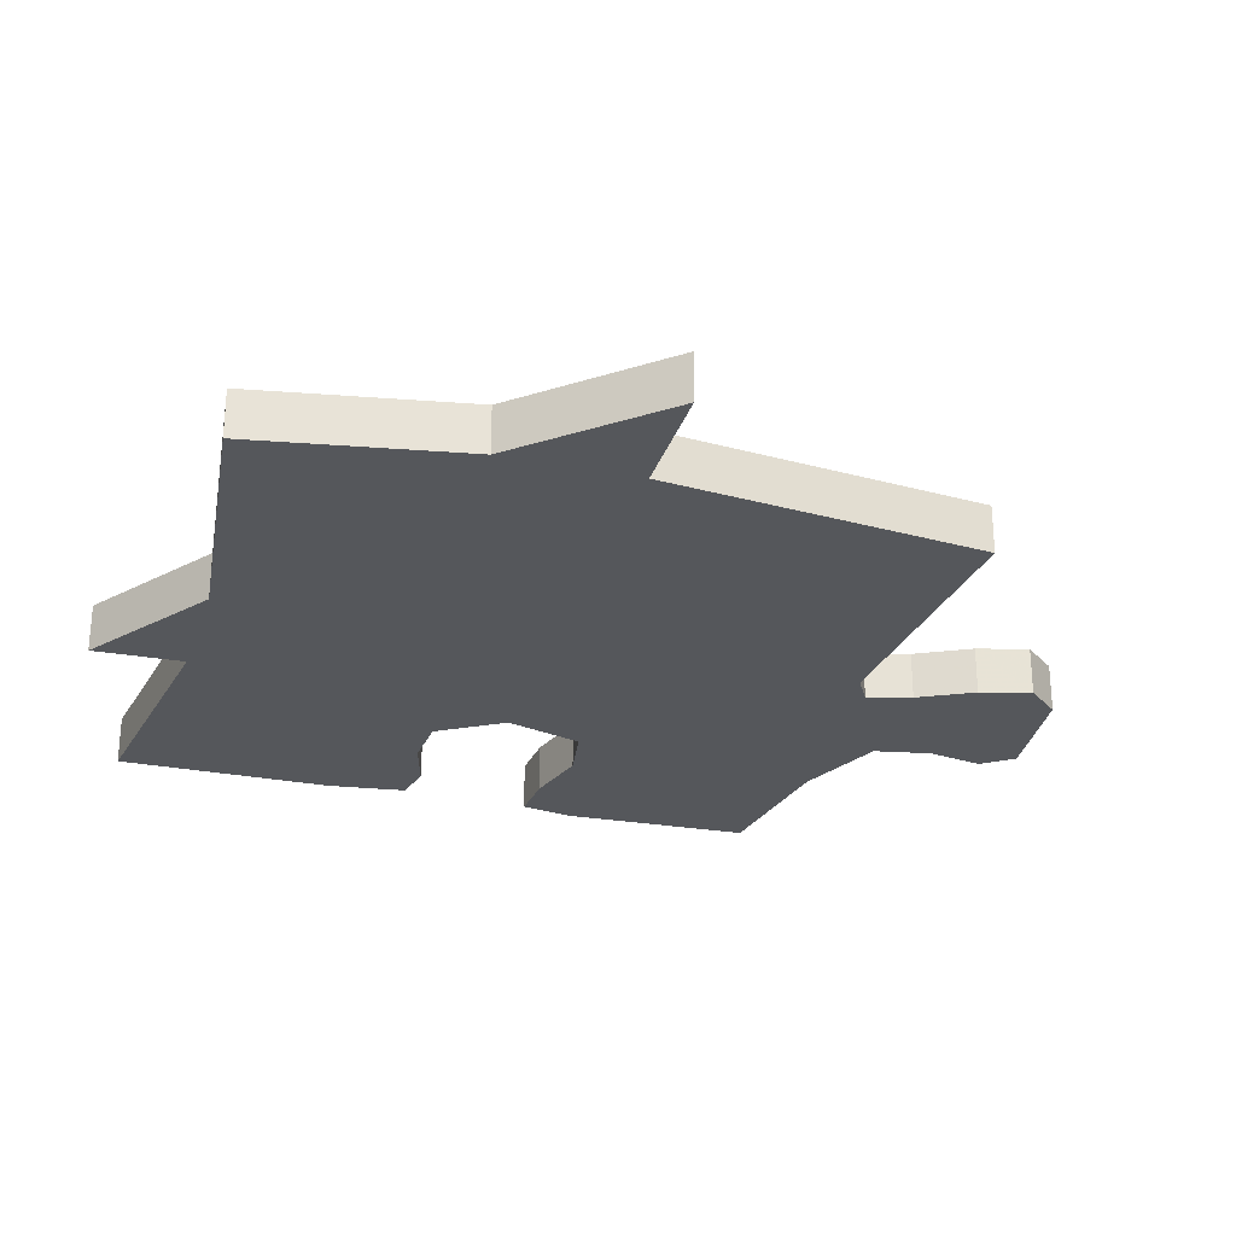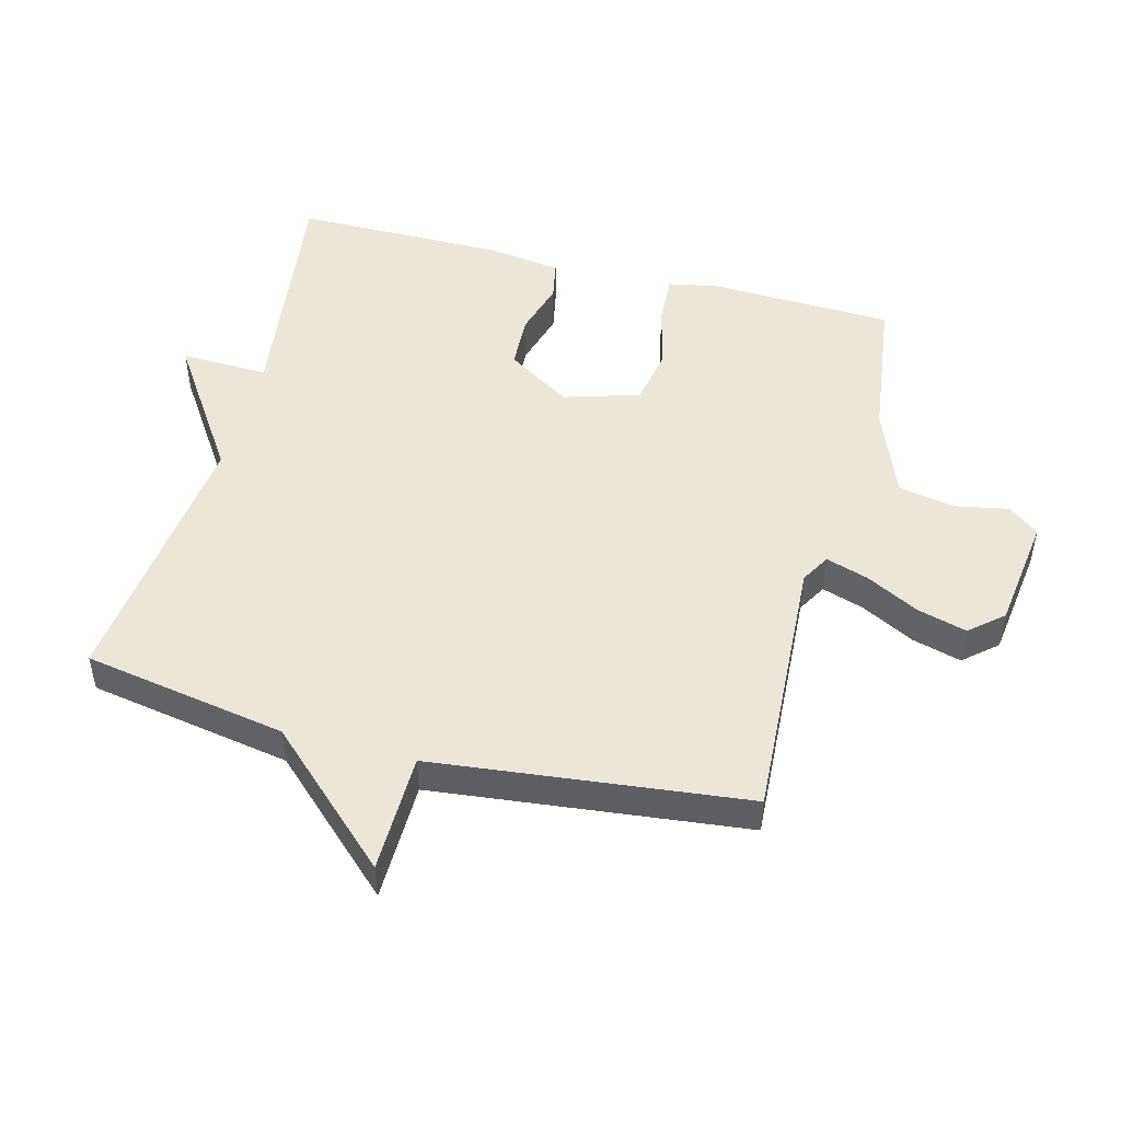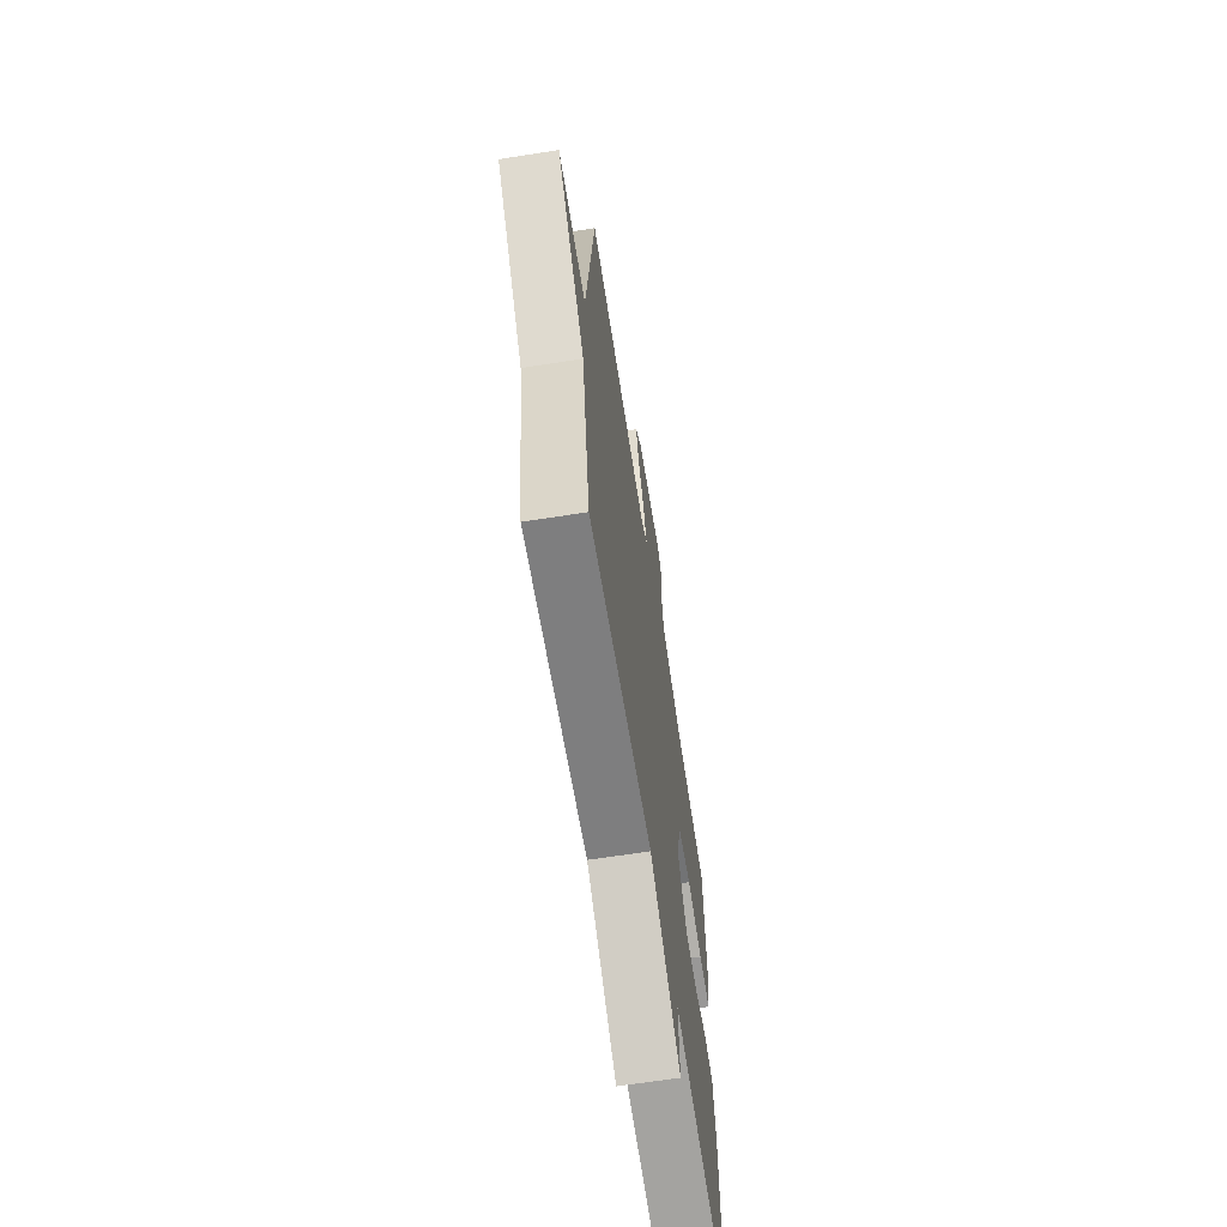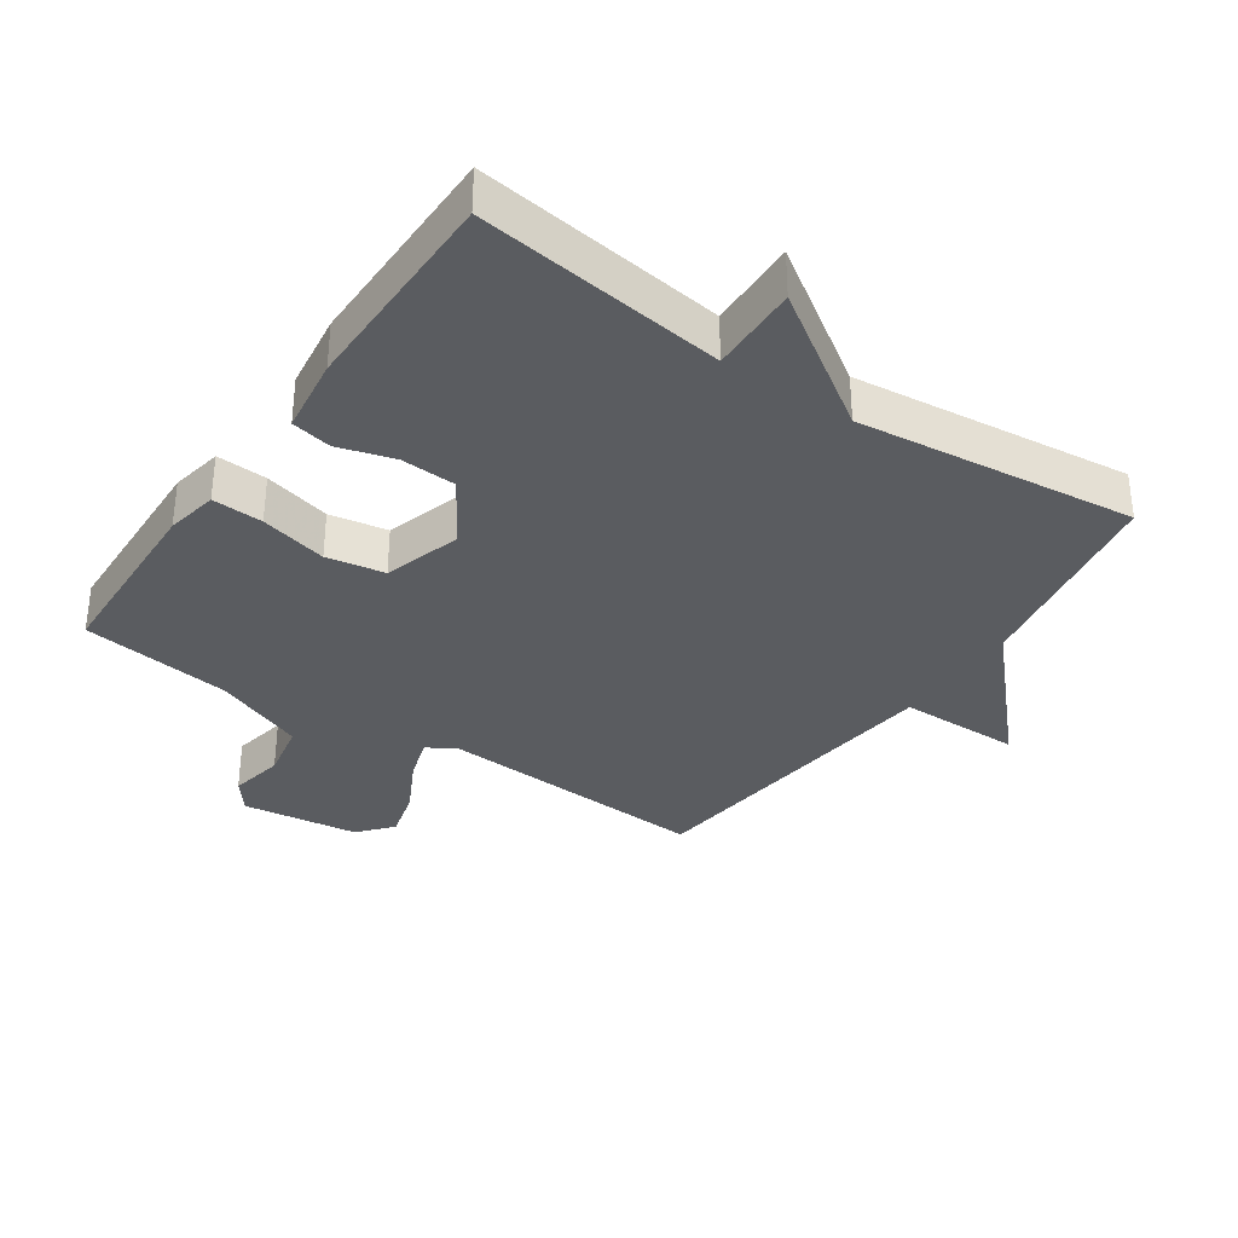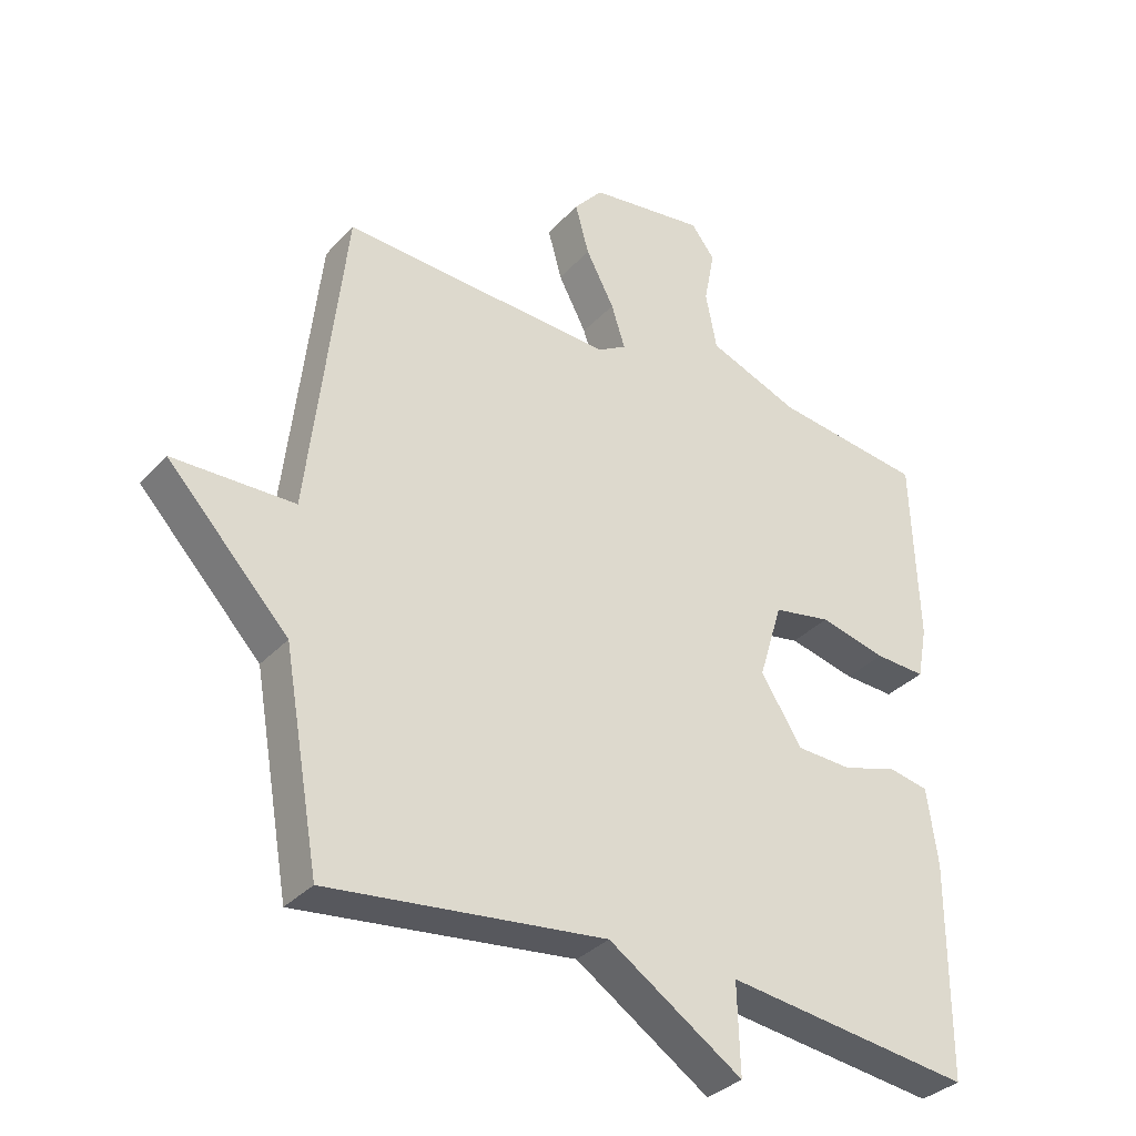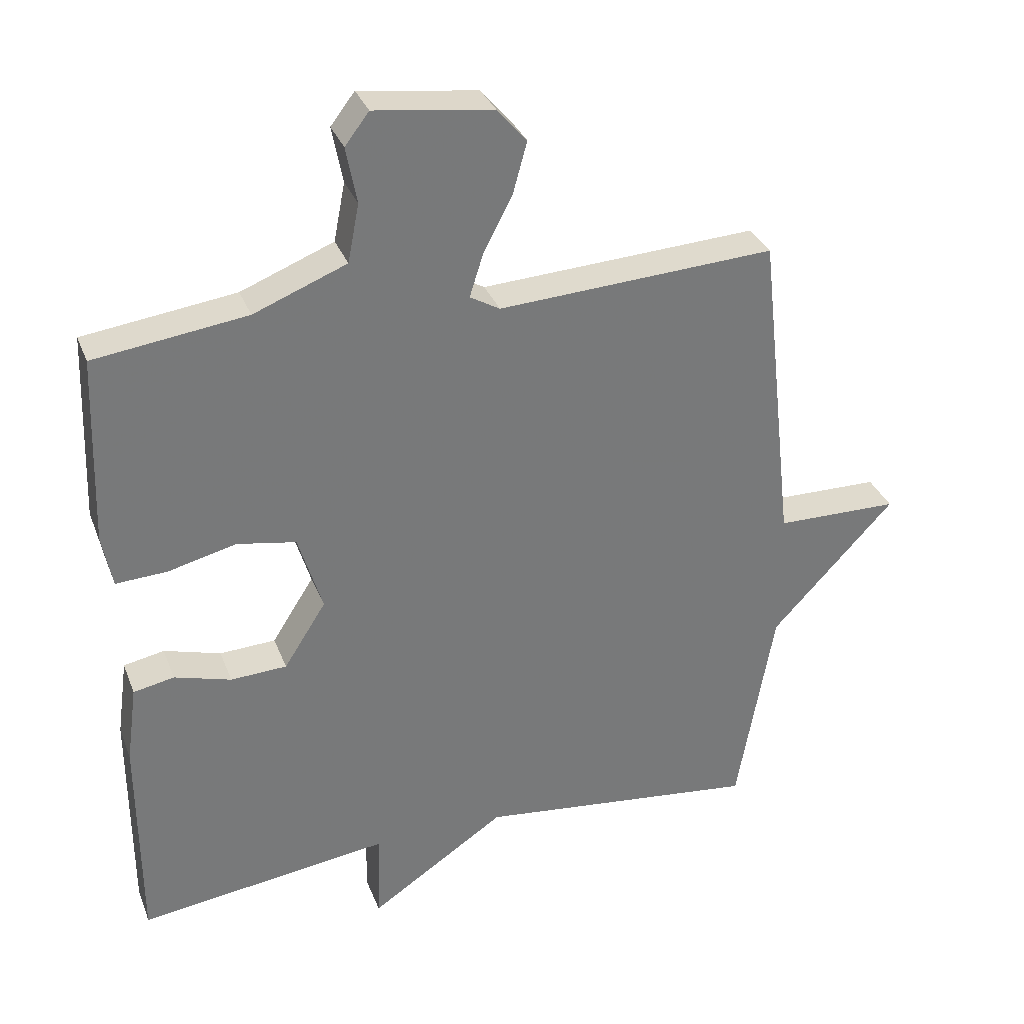
<metadata>
{"format":"obj","ext":"obj","renderer":"f3d","projection":"perspective","resolution":1024,"background":"white","views":[{"elev":-26.8,"azim":-106.8,"up":"+Y"},{"elev":49.1,"azim":-75.3,"up":"+Y"},{"elev":-65.8,"azim":-81.1,"up":"+Z"},{"elev":-34.2,"azim":145.5,"up":"+Y"},{"elev":-33.7,"azim":-35.4,"up":"+Z"},{"elev":32.8,"azim":160.8,"up":"+Z"}]}
</metadata>
<code>
v -0.5 0.07 0.5
v -0.085 0.07 0.477
v -0.04 0.07 0.503
v -0.061 0.07 0.569
v -0.104 0.07 0.651
v -0.125 0.07 0.728
v -0.081 0.07 0.779
v 0.096 0.07 0.803
v 0.132 0.07 0.756
v 0.116 0.07 0.672
v 0.133 0.07 0.585
v 0.272 0.07 0.53
v 0.5 0.07 0.5
v 0.51 0.07 0.216
v 0.495 0.07 0.137
v 0.418 0.07 0.141
v 0.316 0.07 0.166
v 0.228 0.07 0.15
v 0.192 0.07 0.032
v 0.255 0.07 -0.067
v 0.339 0.07 -0.071
v 0.424 0.07 -0.046
v 0.485 0.07 -0.058
v 0.501 0.07 -0.175
v 0.5 0.07 -0.5
v 0.123 0.07 -0.451
v 0.127 0.07 -0.587
v -0.077 0.07 -0.451
v -0.5 0.07 -0.5
v -0.555 0.07 -0.185
v -0.74 0.07 0.012
v -0.555 0.07 0.015
v -0.5 0 0.5
v -0.085 0 0.477
v -0.04 0 0.503
v -0.061 0 0.569
v -0.104 0 0.651
v -0.125 0 0.728
v -0.081 0 0.779
v 0.096 0 0.803
v 0.132 0 0.756
v 0.116 0 0.672
v 0.133 0 0.585
v 0.272 0 0.53
v 0.5 0 0.5
v 0.51 0 0.216
v 0.495 0 0.137
v 0.418 0 0.141
v 0.316 0 0.166
v 0.228 0 0.15
v 0.192 0 0.032
v 0.255 0 -0.067
v 0.339 0 -0.071
v 0.424 0 -0.046
v 0.485 0 -0.058
v 0.501 0 -0.175
v 0.5 0 -0.5
v 0.123 0 -0.451
v 0.127 0 -0.587
v -0.077 0 -0.451
v -0.5 0 -0.5
v -0.555 0 -0.185
v -0.74 0 0.012
v -0.555 0 0.015
f 30 31 32
f 32 1 2
f 30 32 2
f 29 30 2
f 28 29 2
f 28 2 3
f 27 28 3
f 26 27 3
f 24 25 26
f 23 24 26
f 22 23 26
f 21 22 26
f 20 21 26
f 19 20 26
f 19 26 3
f 18 19 3 4
f 5 6 7
f 4 5 7
f 18 4 7
f 17 18 7
f 15 16 17
f 14 15 17
f 13 14 17
f 12 13 17
f 11 12 17
f 11 17 7
f 10 11 7
f 7 8 9 10
f 64 63 62
f 34 33 64
f 34 64 62
f 34 62 61
f 34 61 60
f 35 34 60
f 35 60 59
f 35 59 58
f 58 57 56
f 58 56 55
f 58 55 54
f 58 54 53
f 58 53 52
f 58 52 51
f 35 58 51
f 36 35 51 50
f 39 38 37
f 39 37 36
f 39 36 50
f 39 50 49
f 49 48 47
f 49 47 46
f 49 46 45
f 49 45 44
f 49 44 43
f 39 49 43
f 39 43 42
f 42 41 40 39
f 1 33 34 2
f 2 34 35 3
f 3 35 36 4
f 4 36 37 5
f 5 37 38 6
f 6 38 39 7
f 7 39 40 8
f 8 40 41 9
f 9 41 42 10
f 10 42 43 11
f 11 43 44 12
f 12 44 45 13
f 13 45 46 14
f 14 46 47 15
f 15 47 48 16
f 16 48 49 17
f 17 49 50 18
f 18 50 51 19
f 19 51 52 20
f 20 52 53 21
f 21 53 54 22
f 22 54 55 23
f 23 55 56 24
f 24 56 57 25
f 25 57 58 26
f 26 58 59 27
f 27 59 60 28
f 28 60 61 29
f 29 61 62 30
f 30 62 63 31
f 31 63 64 32
f 32 64 33 1

</code>
